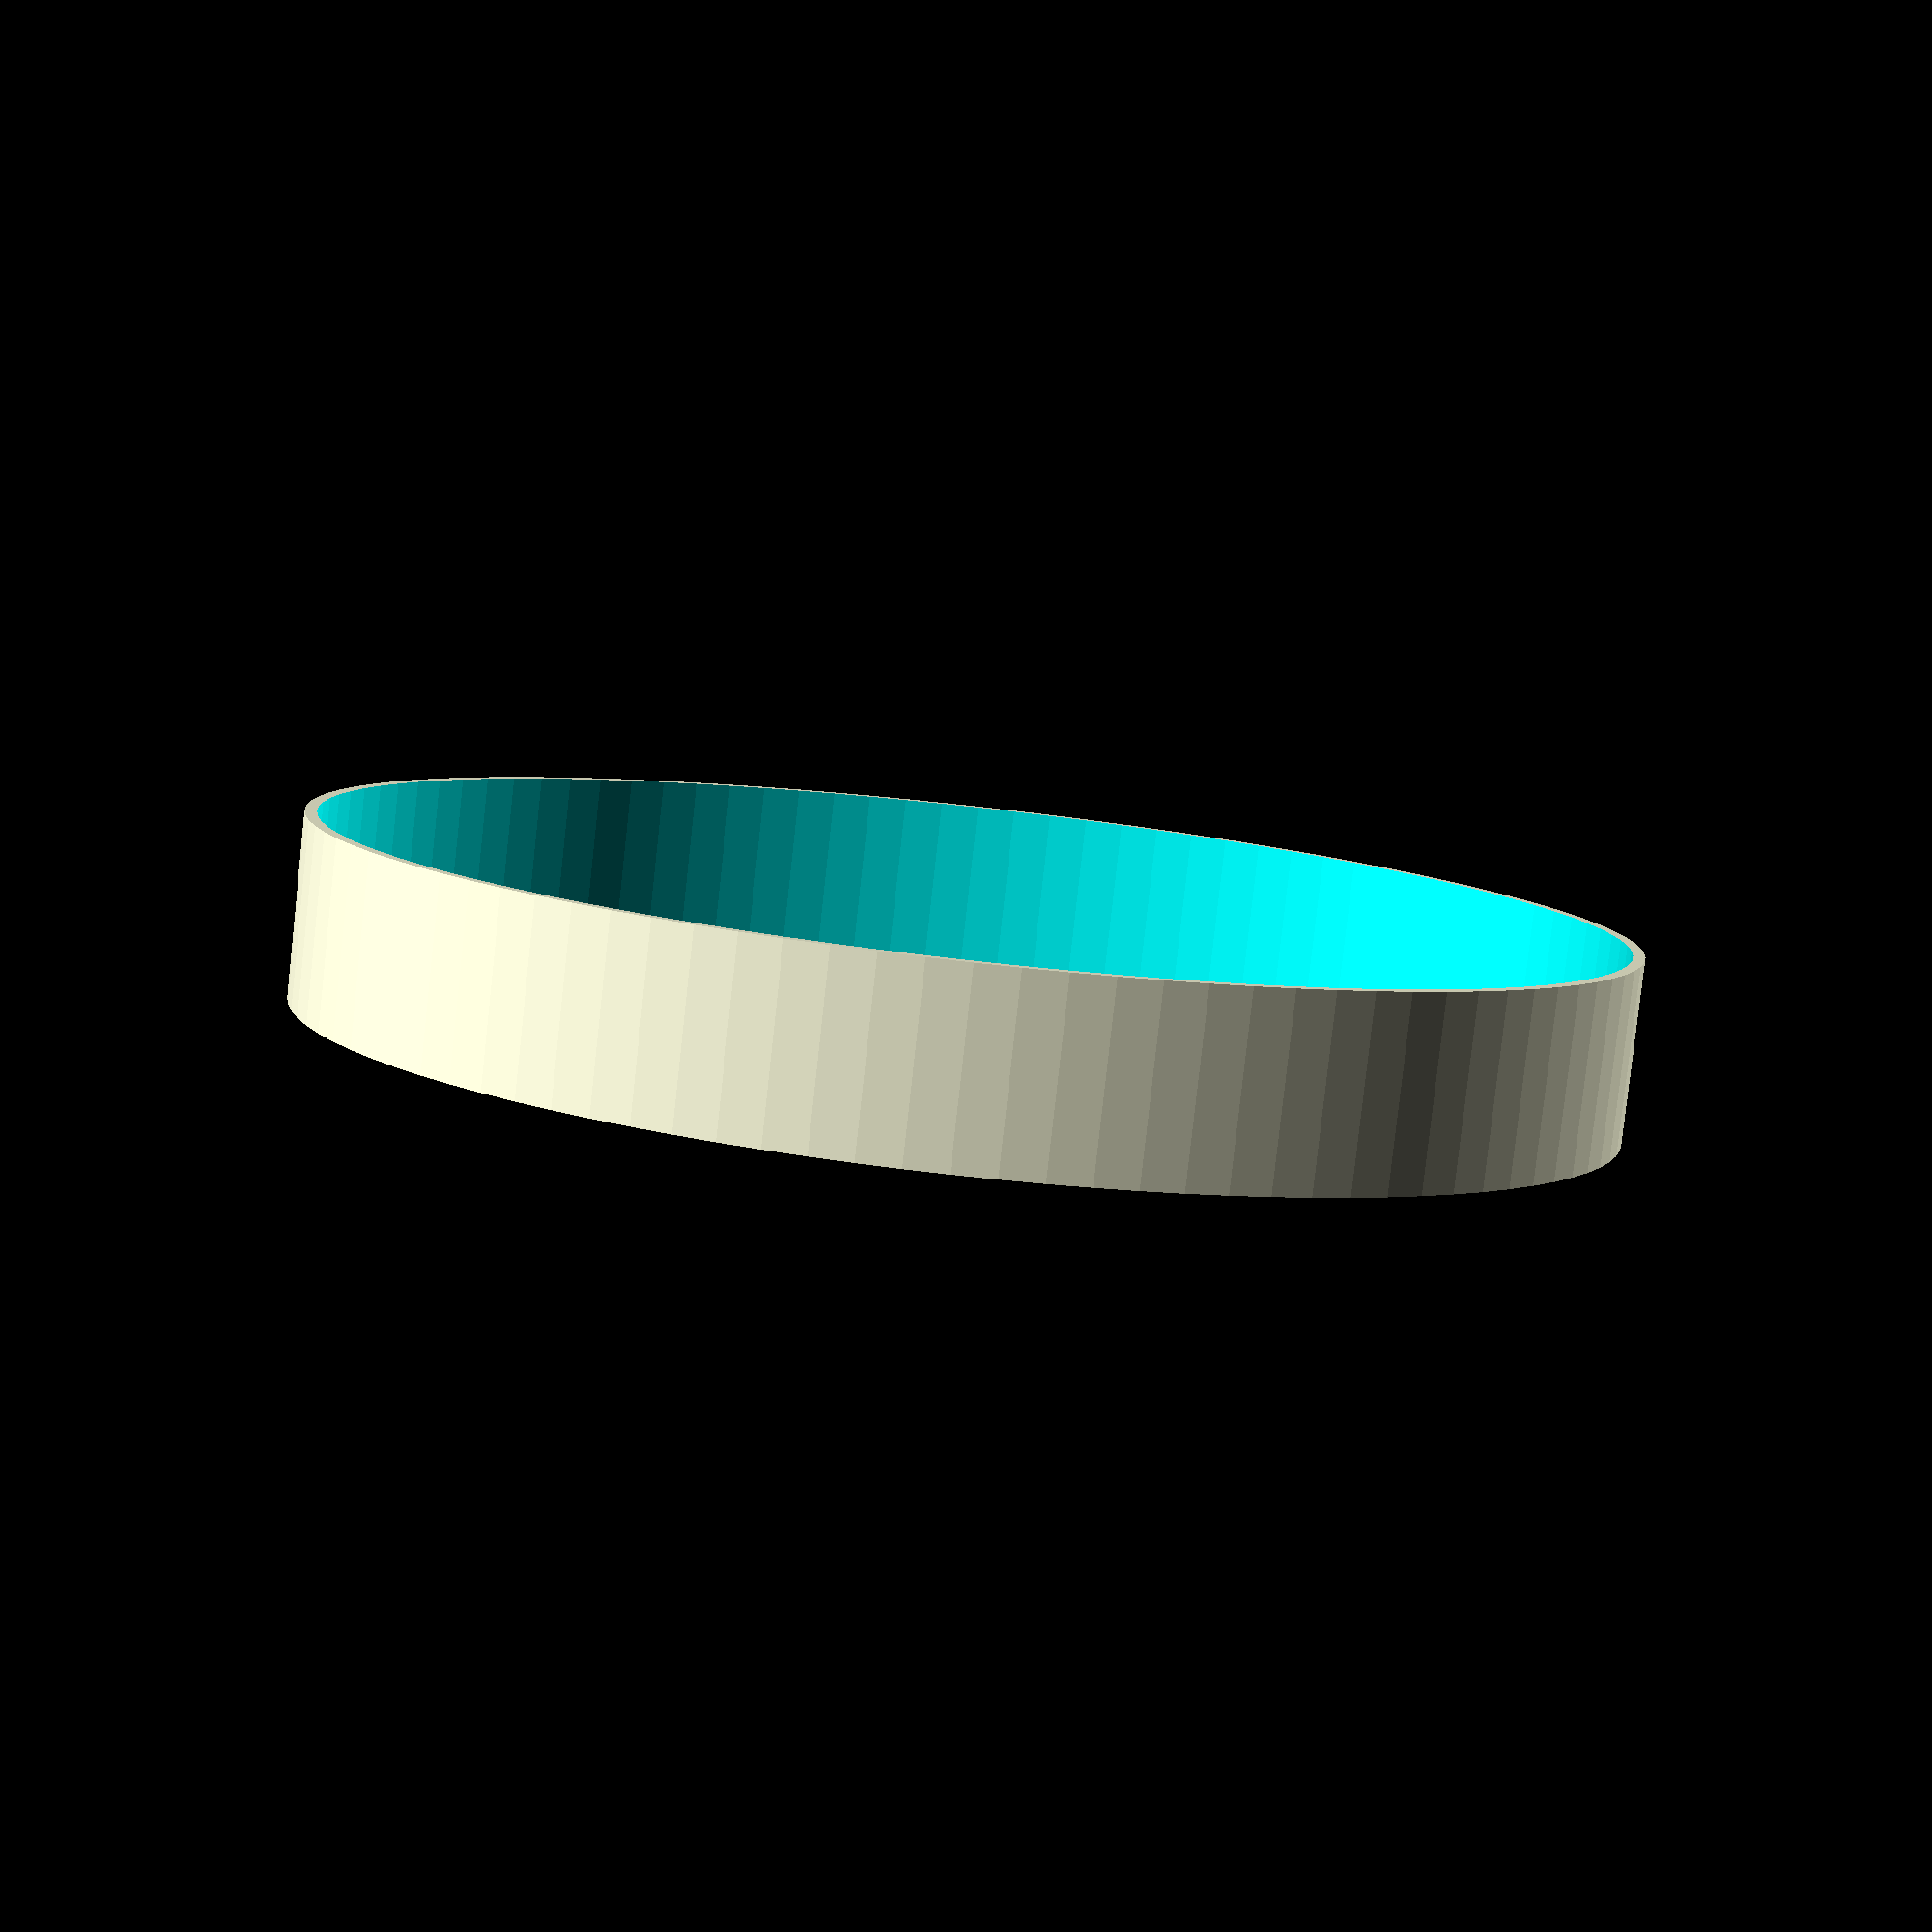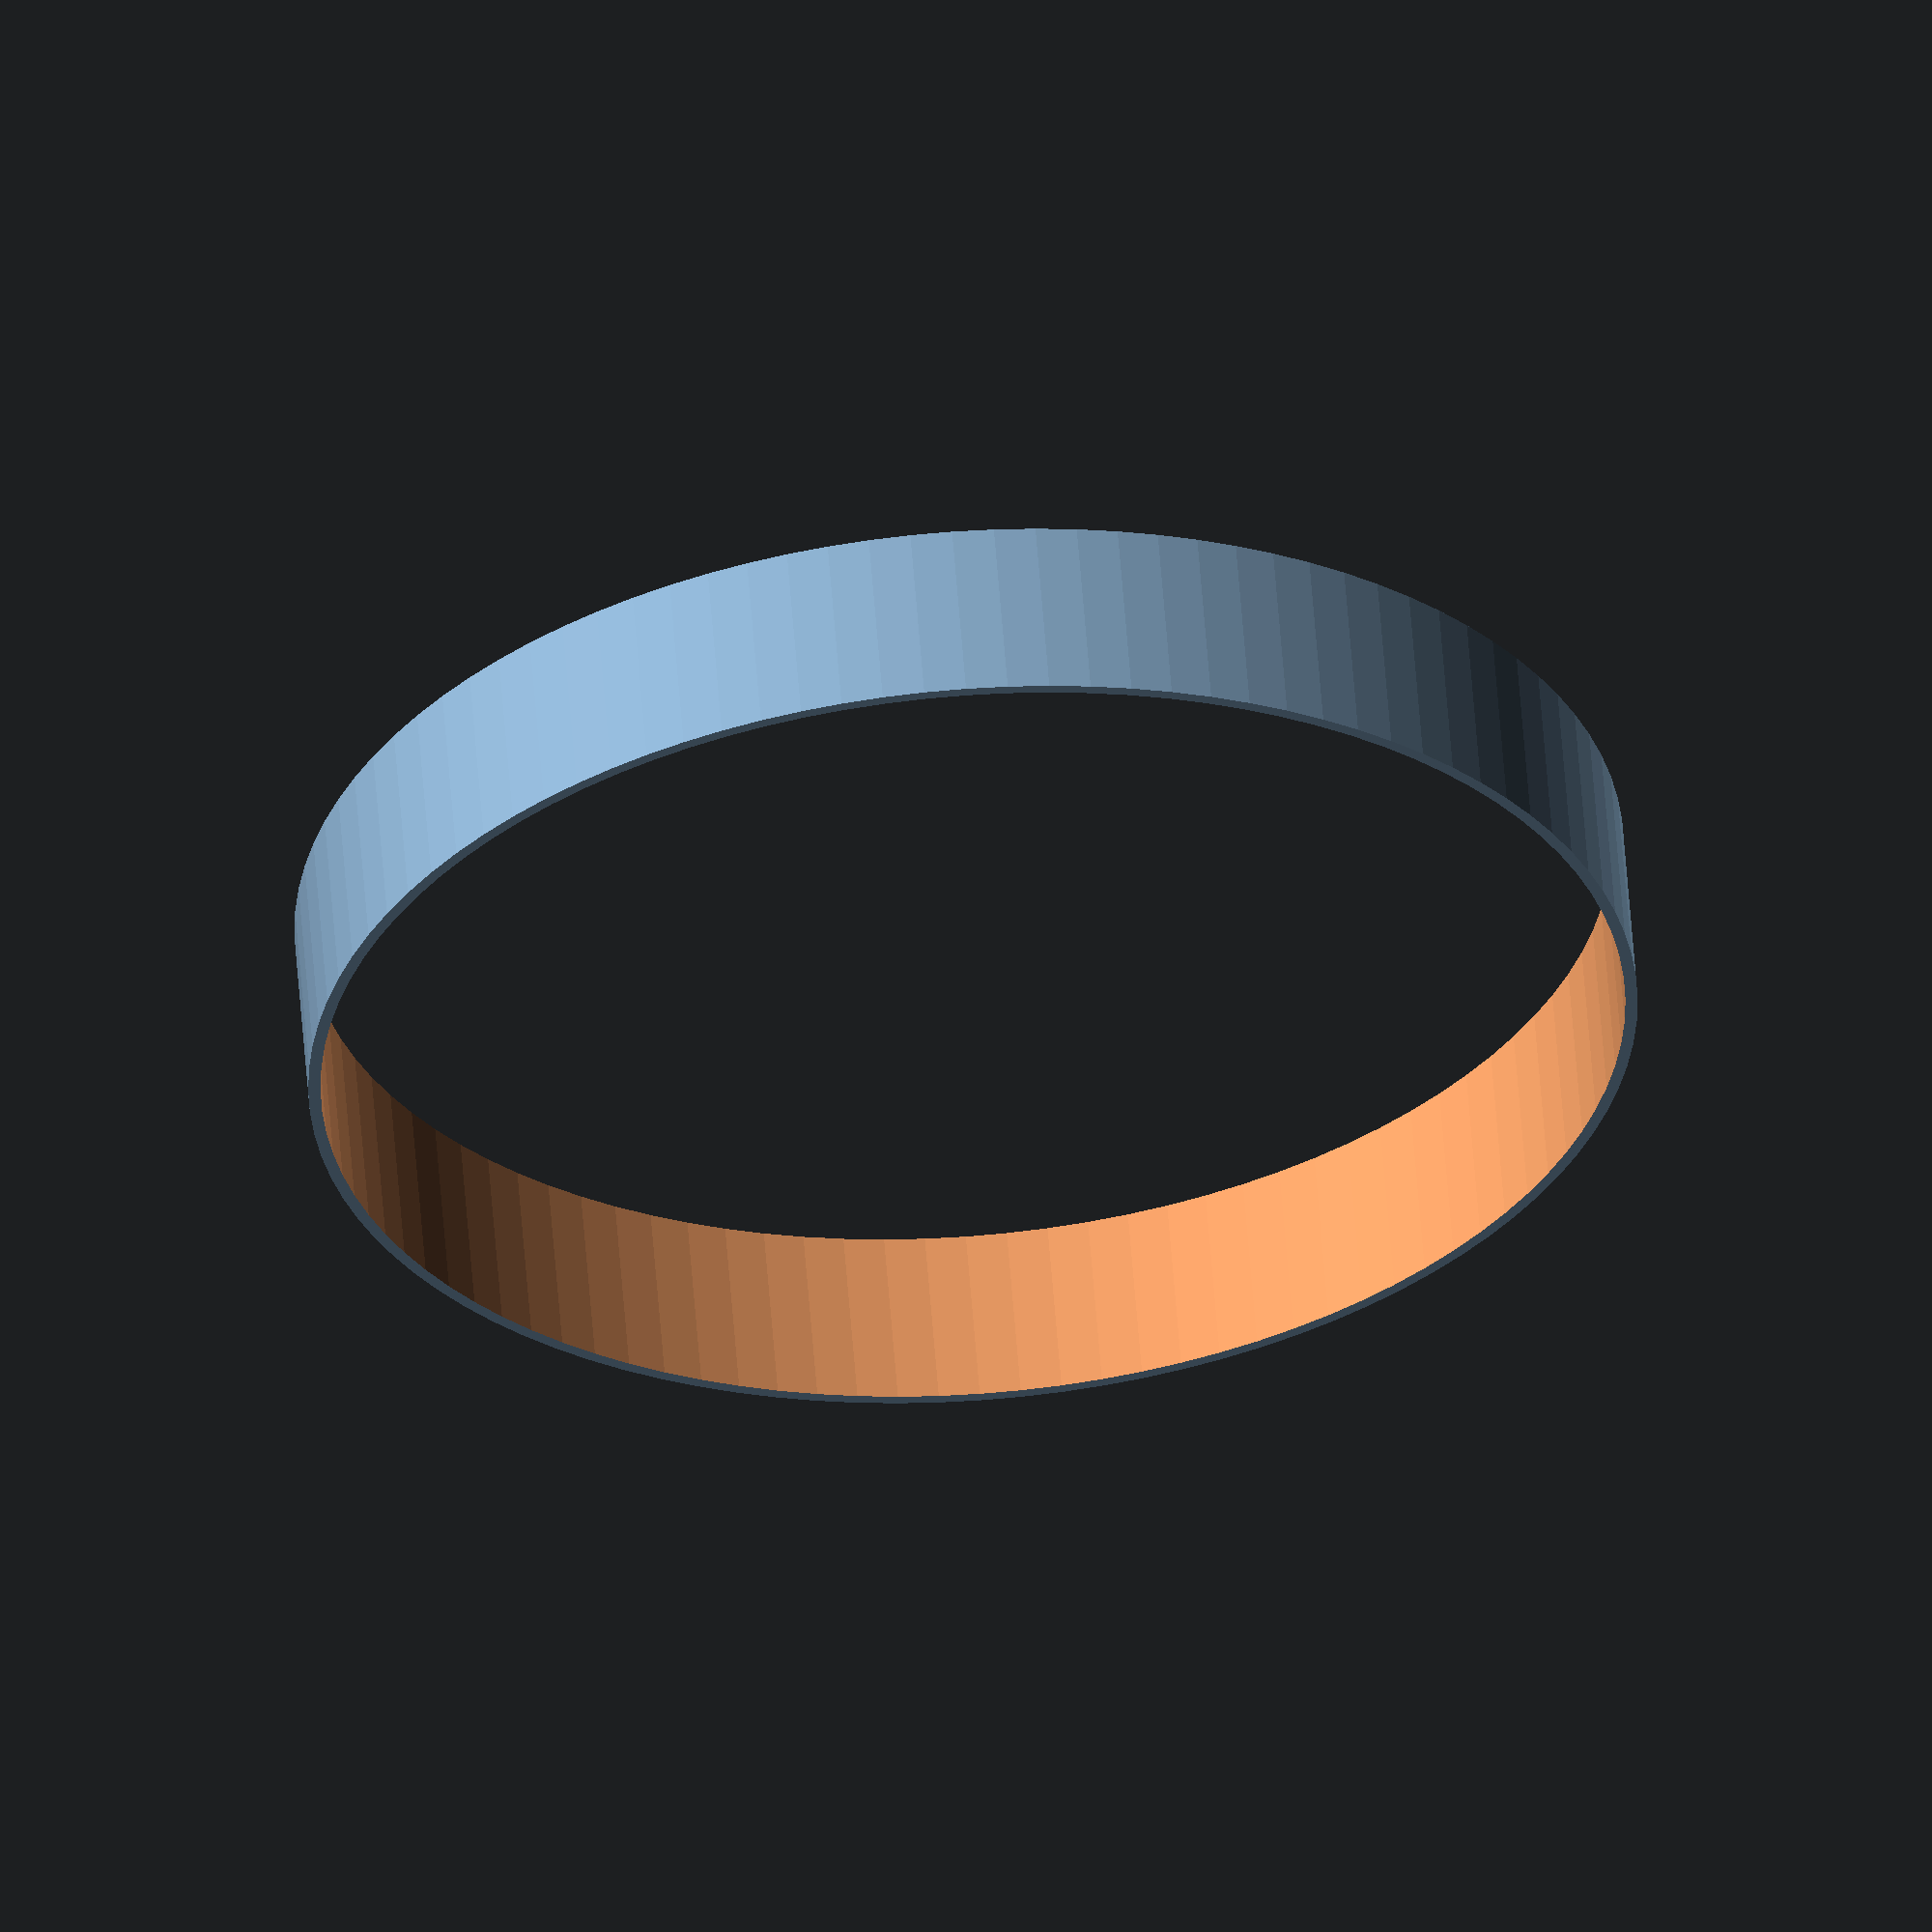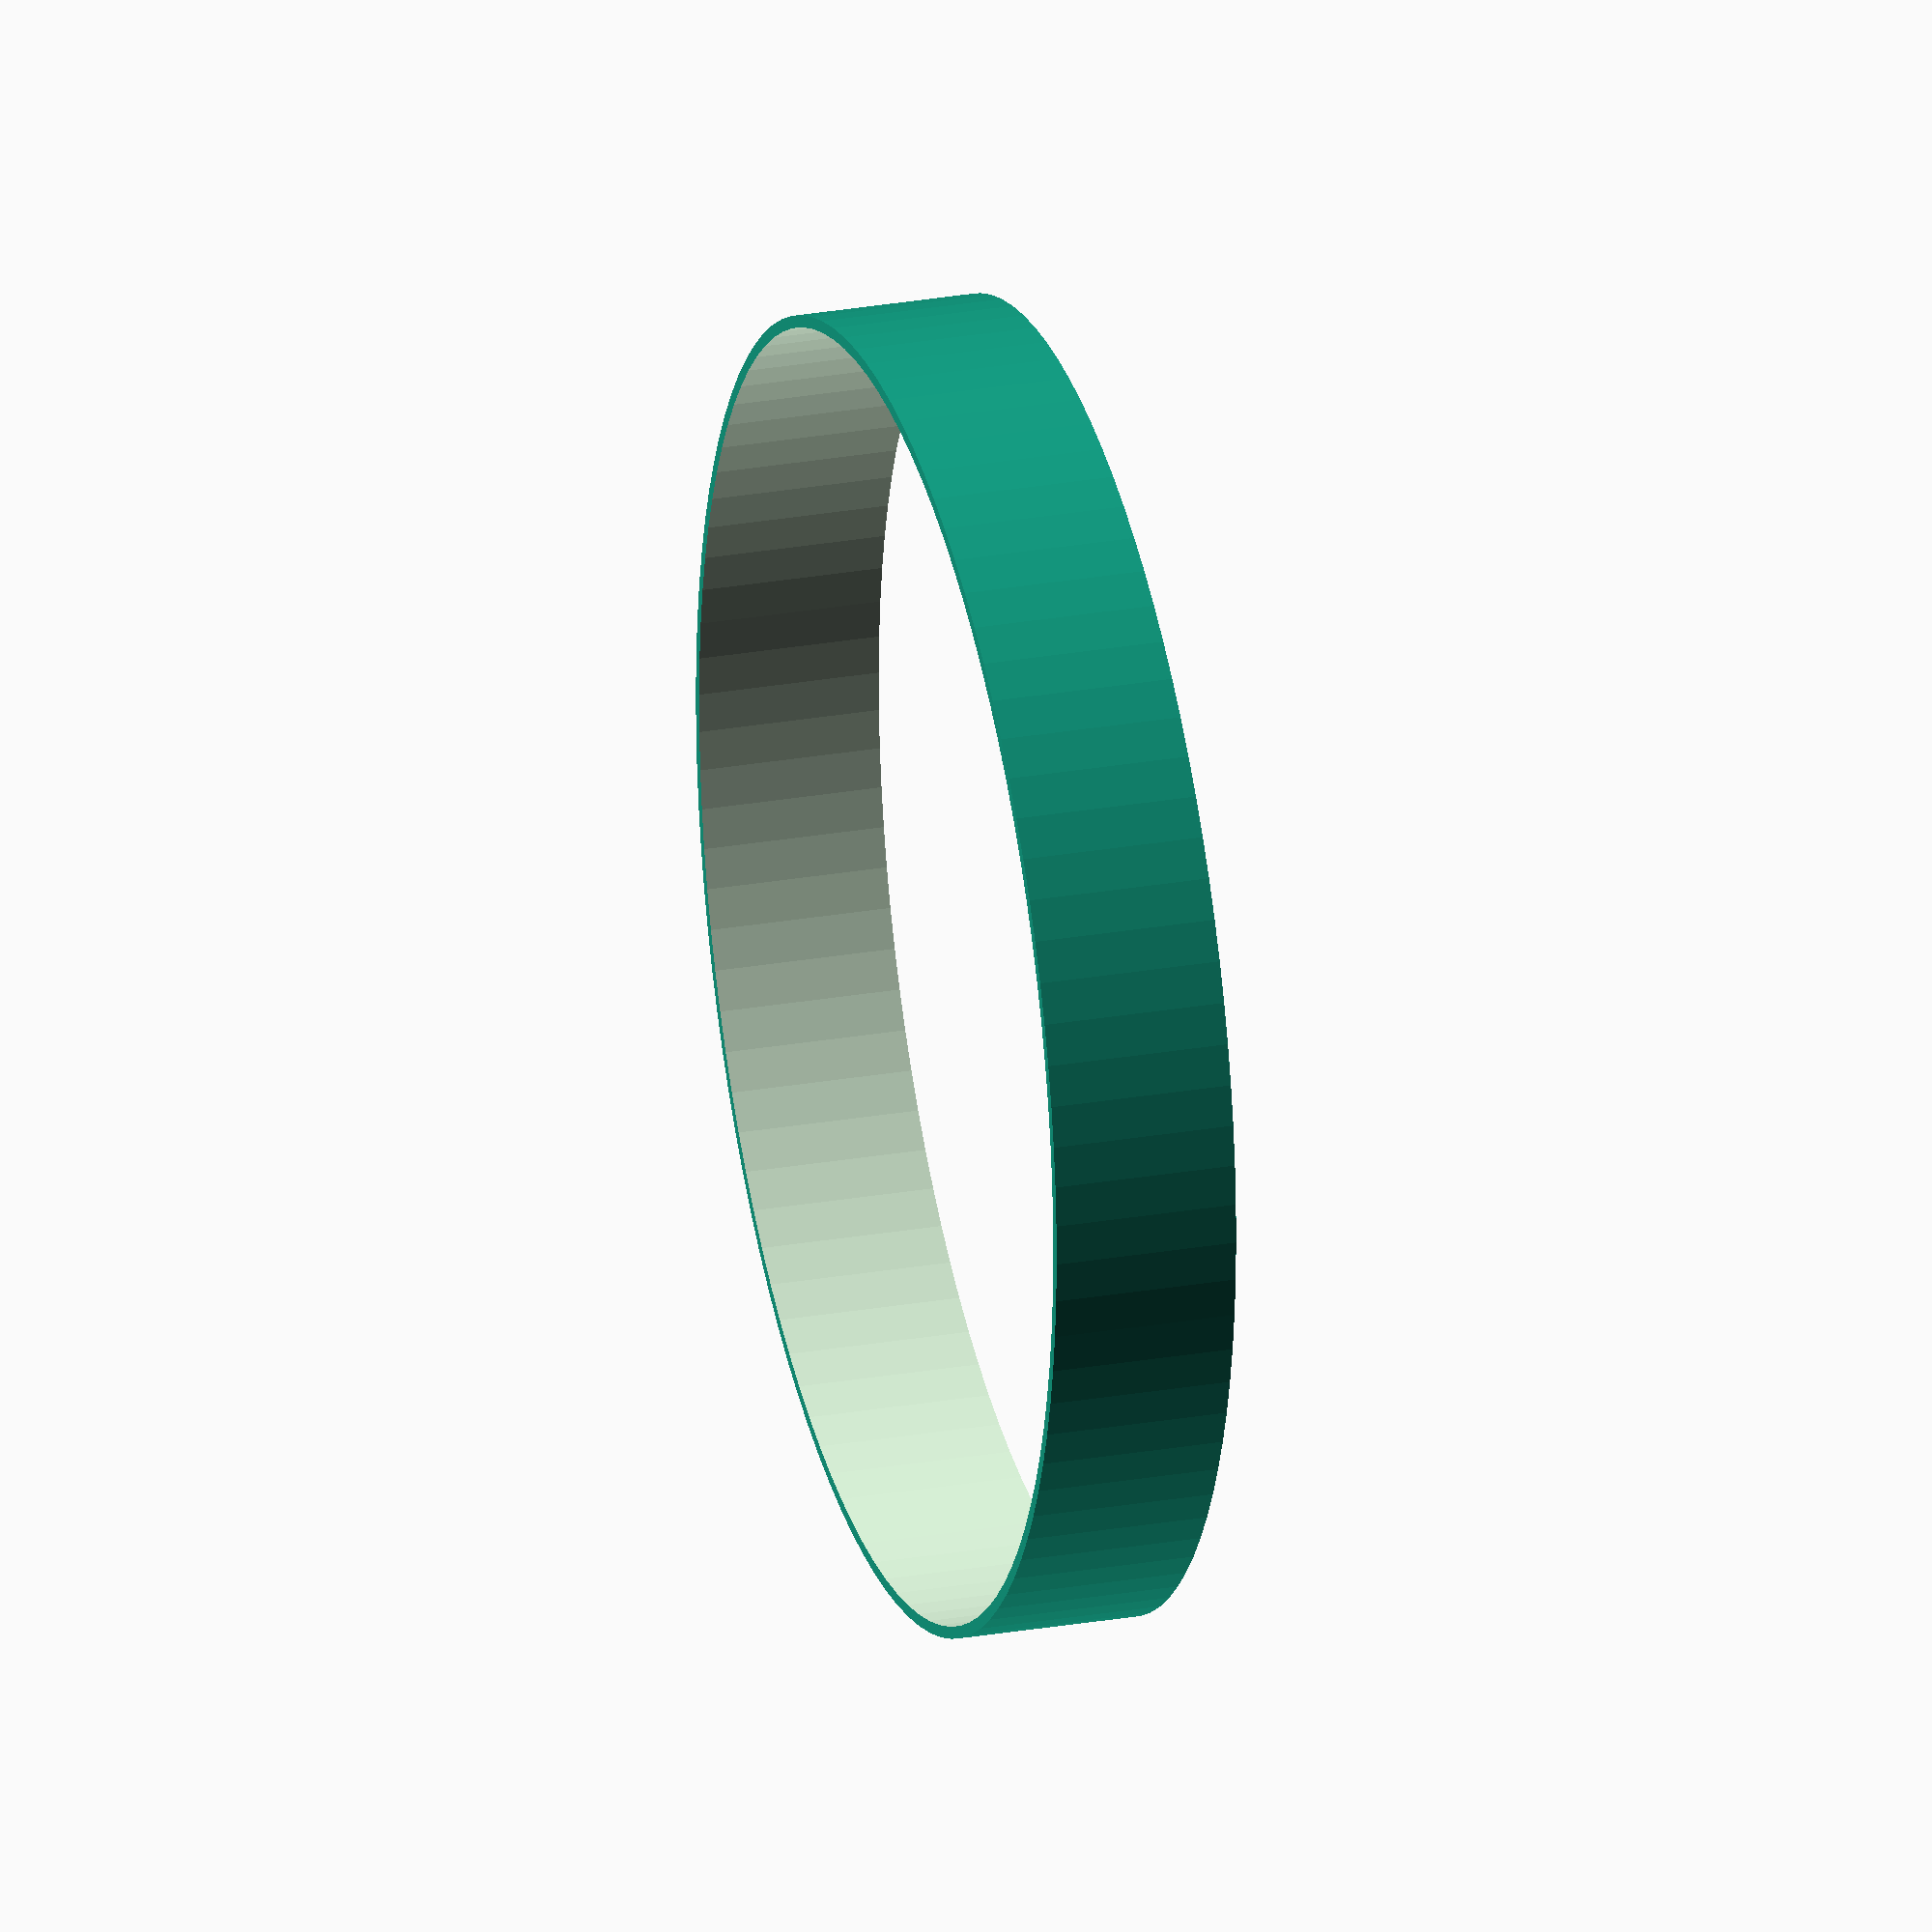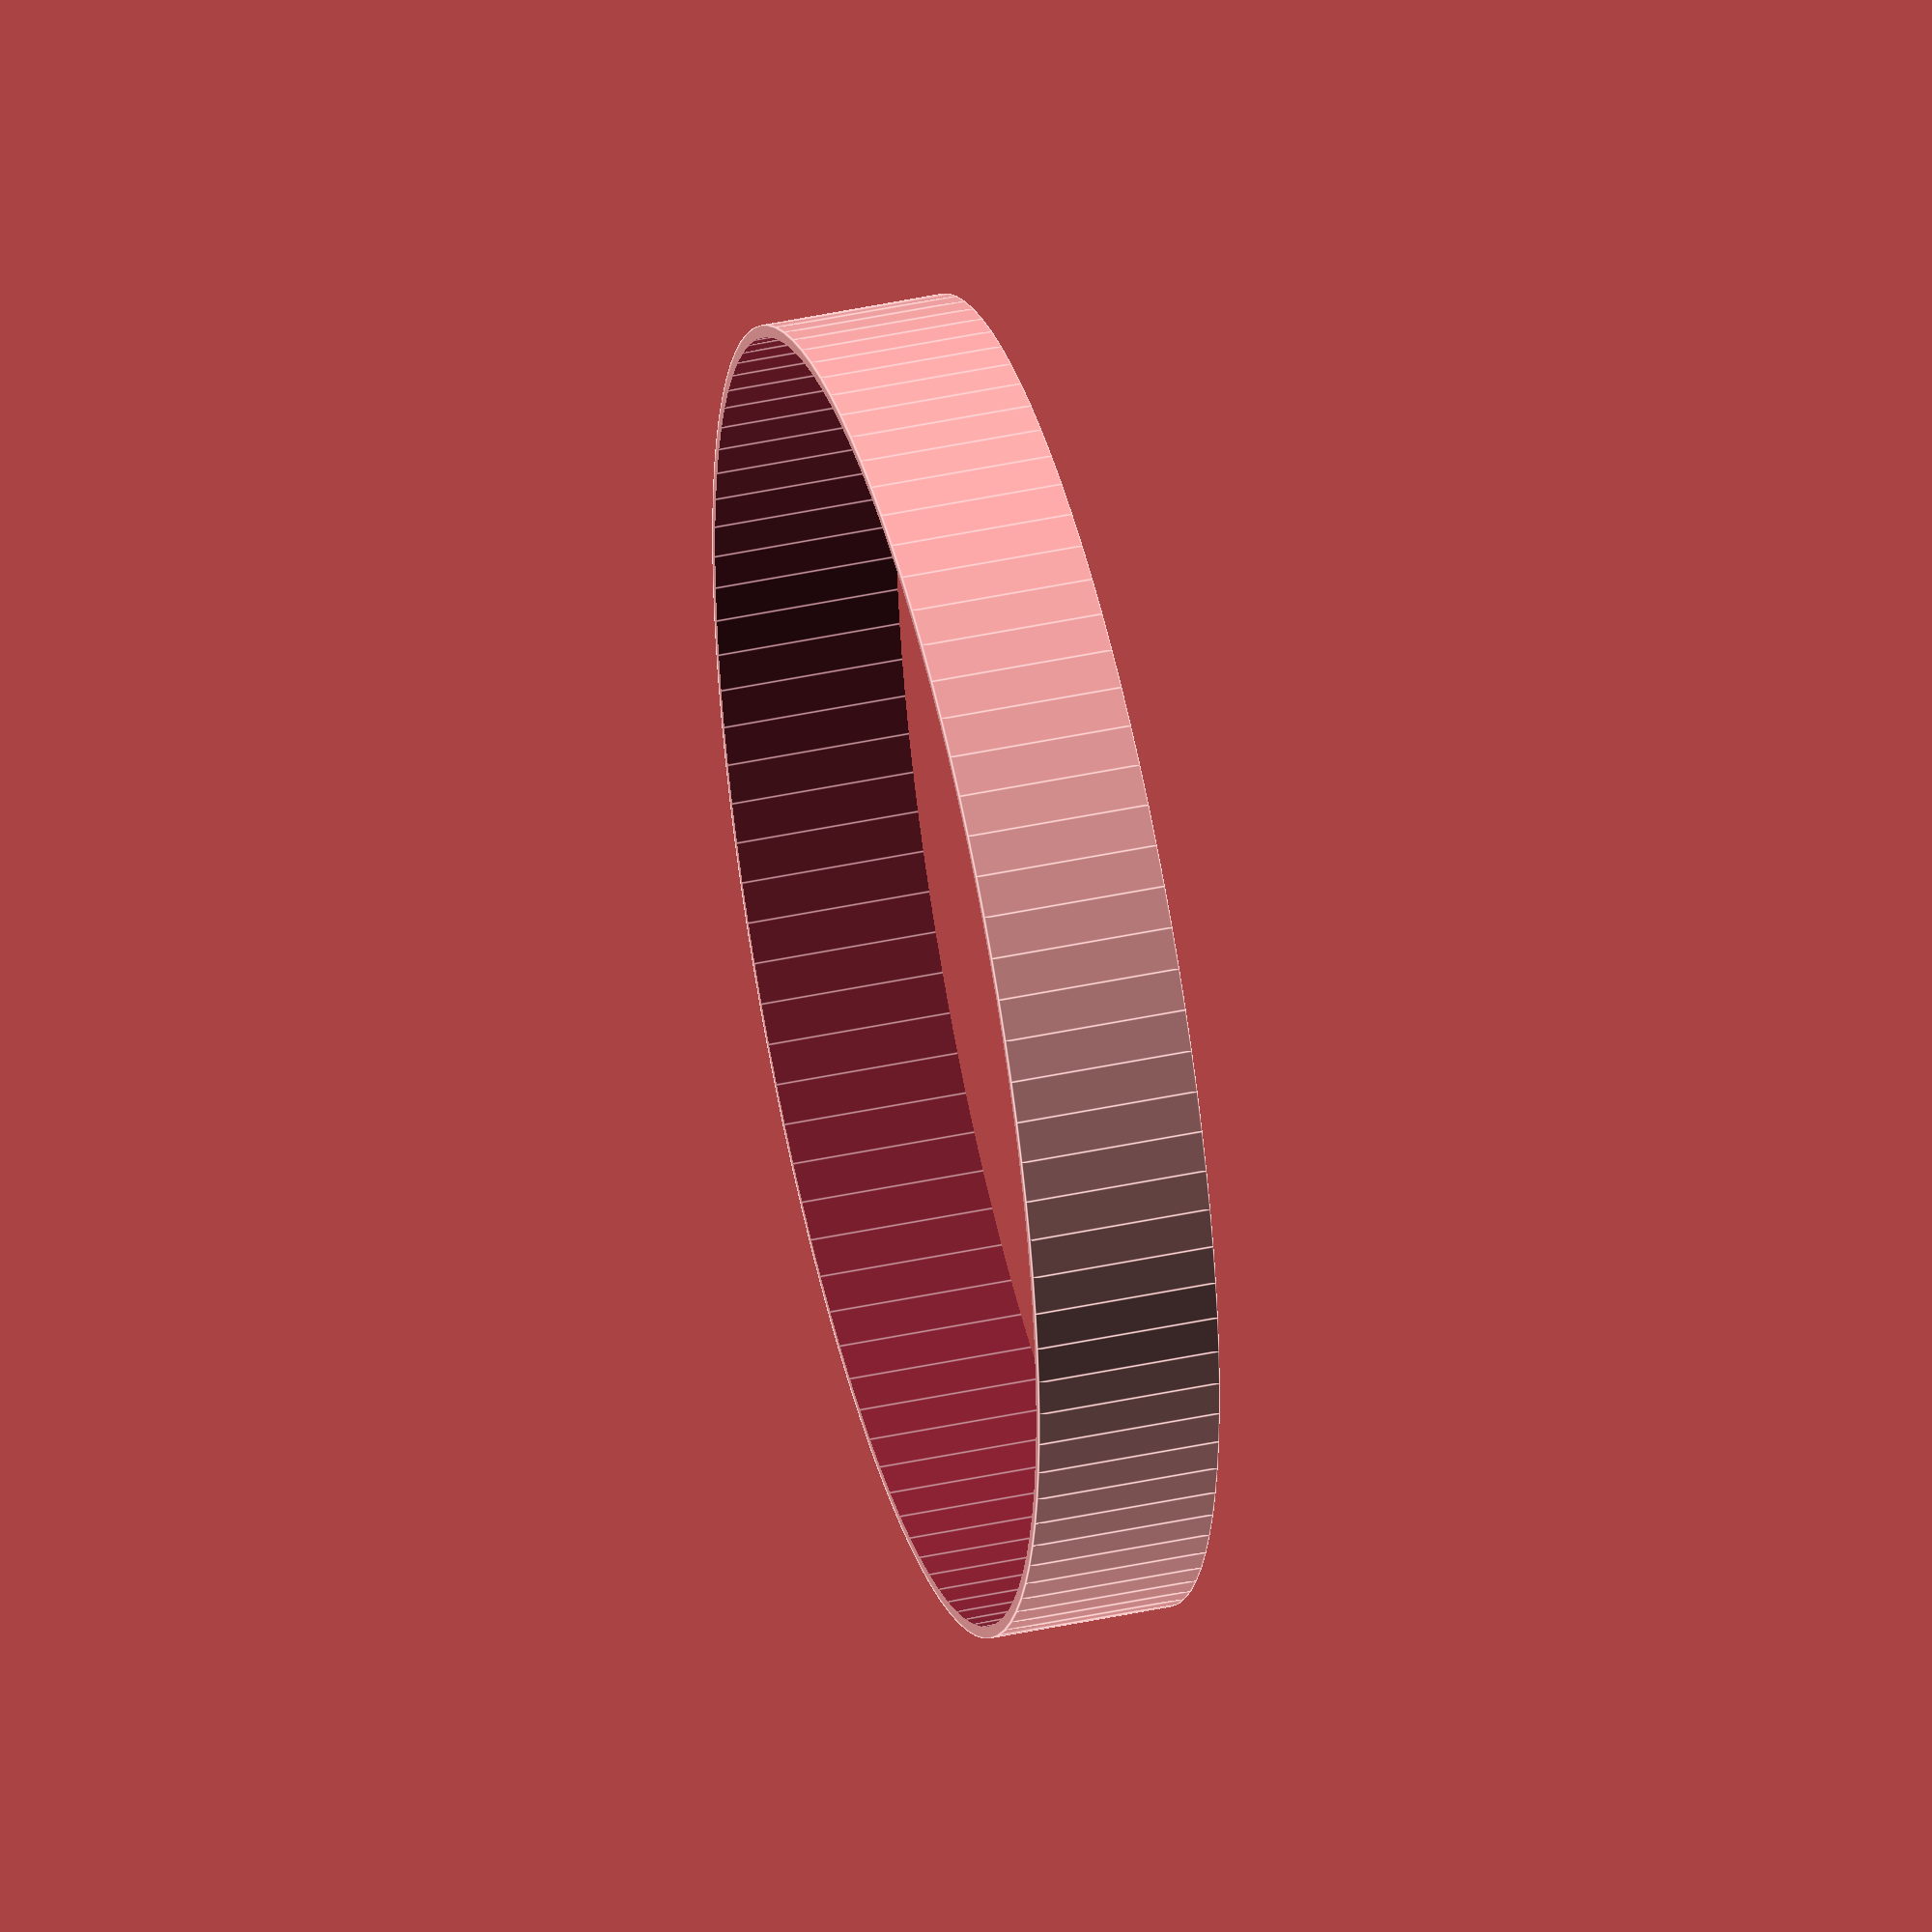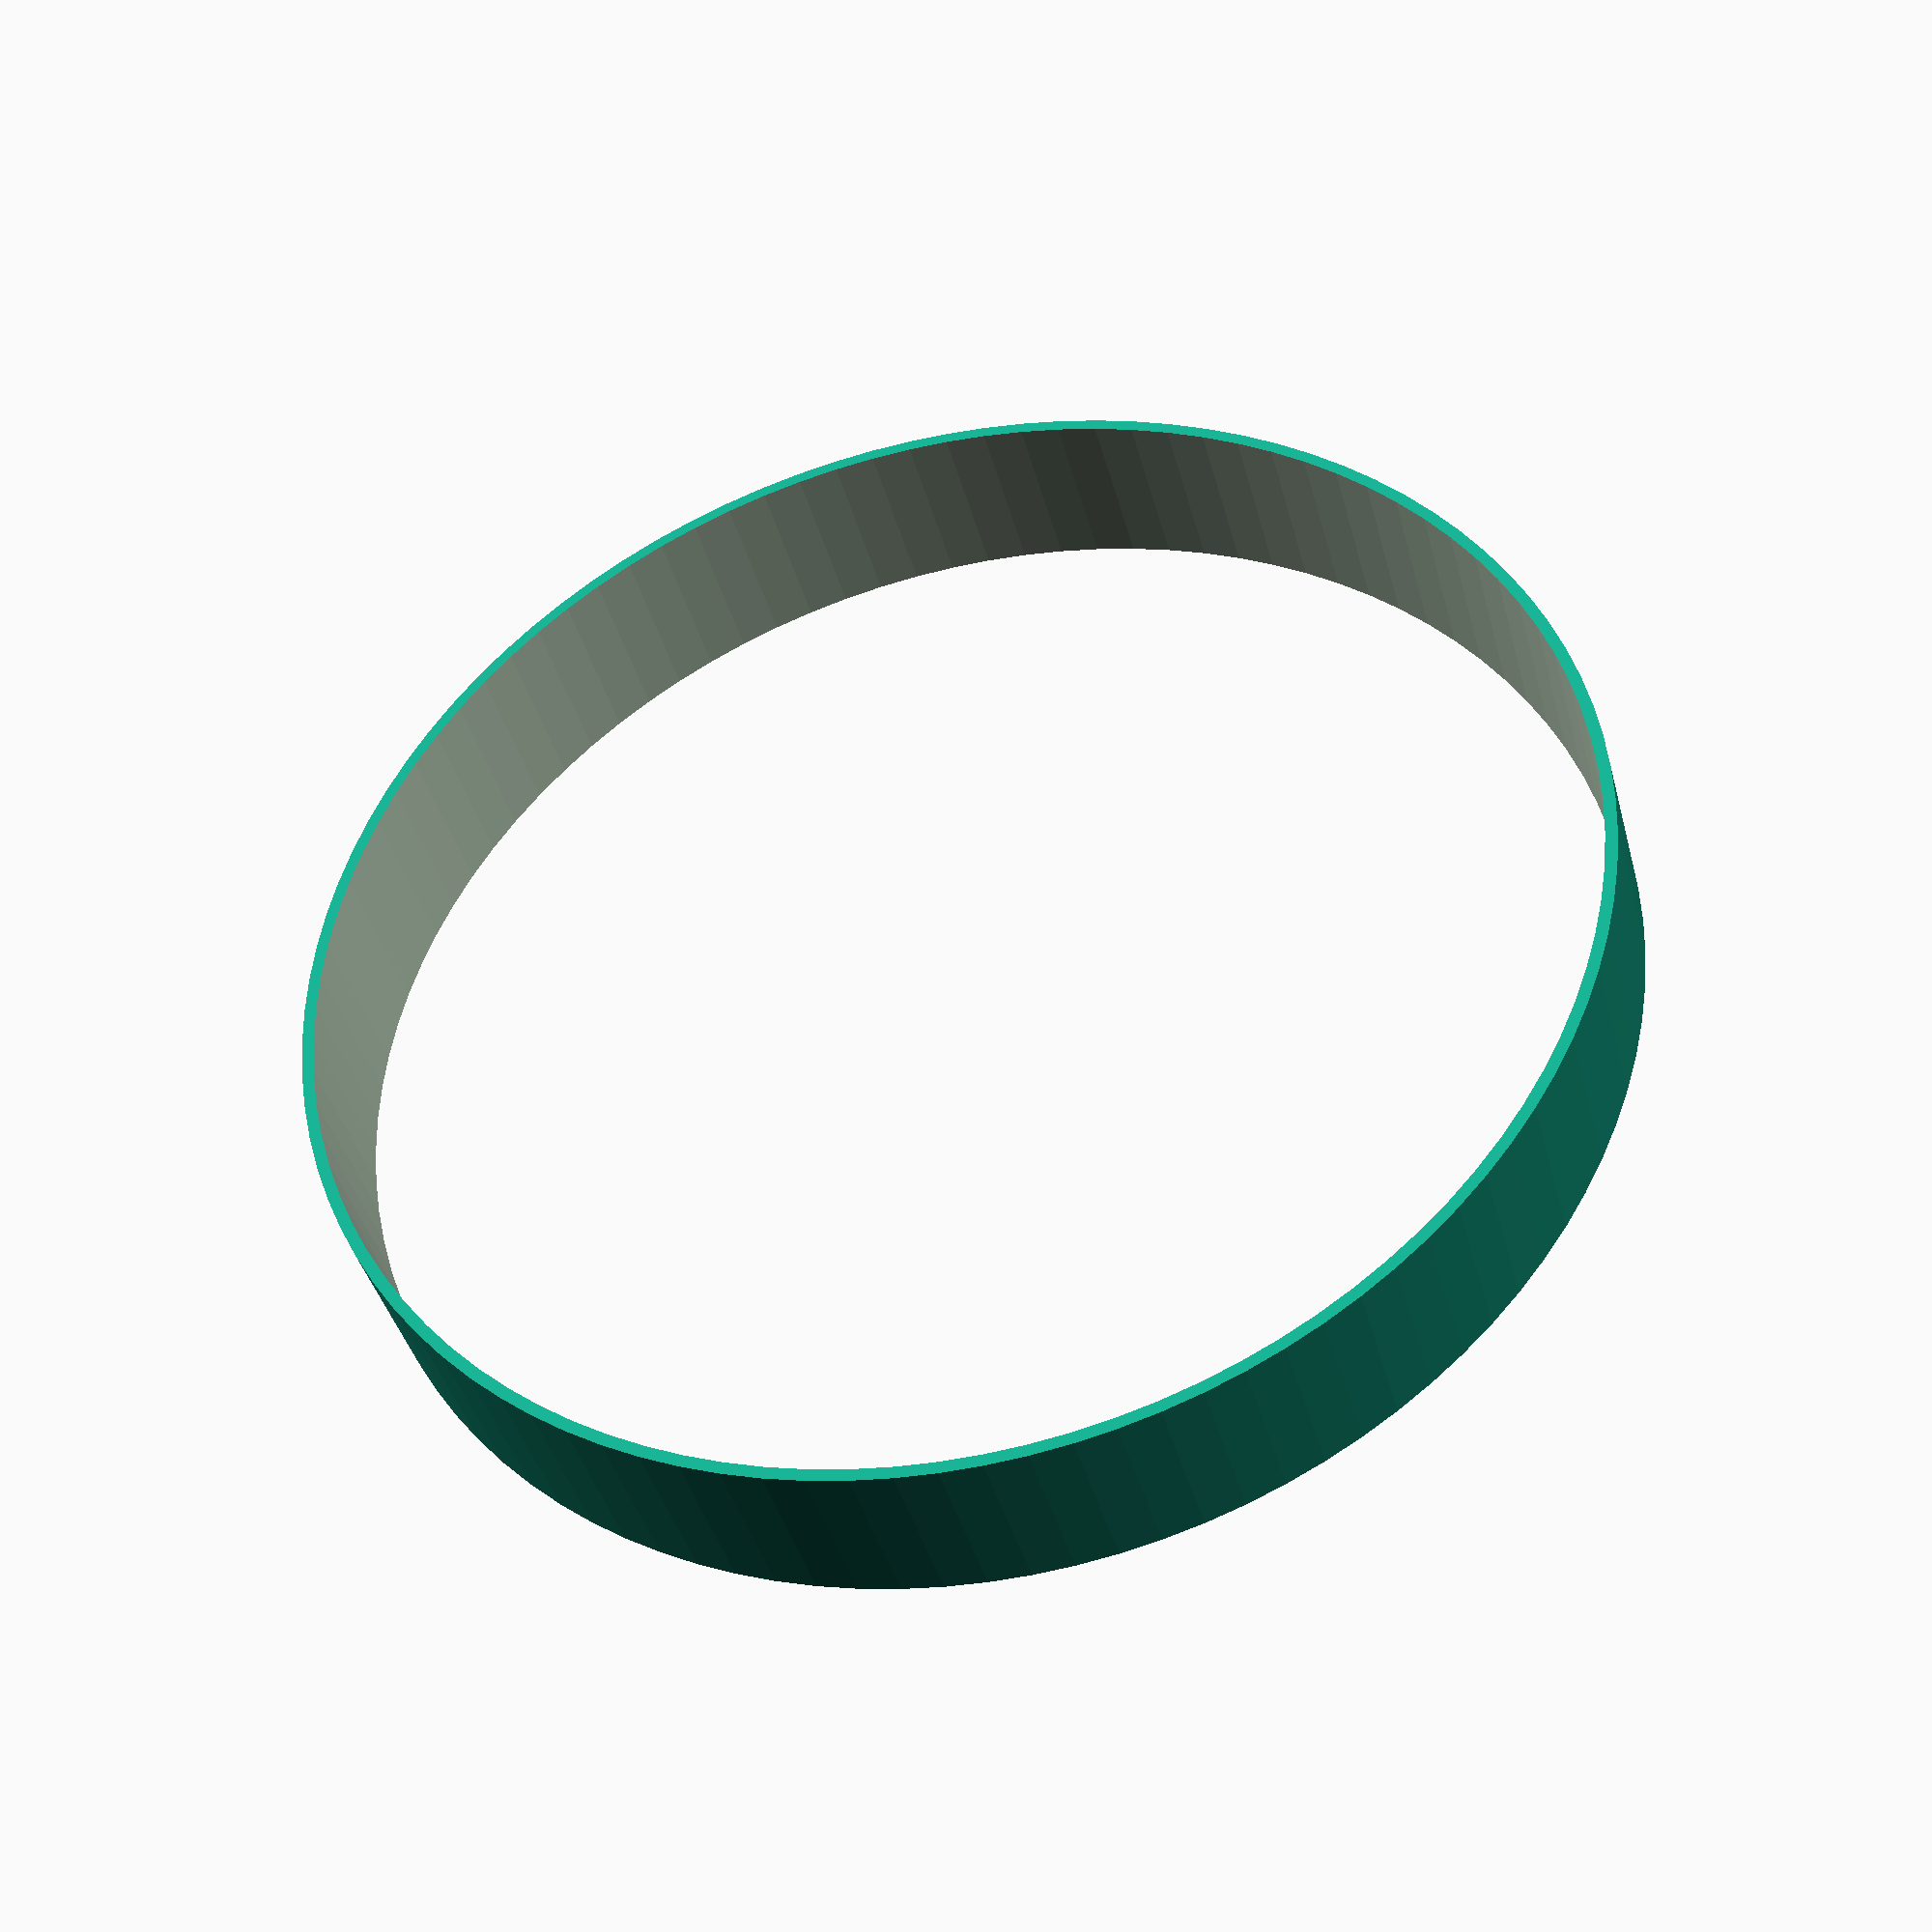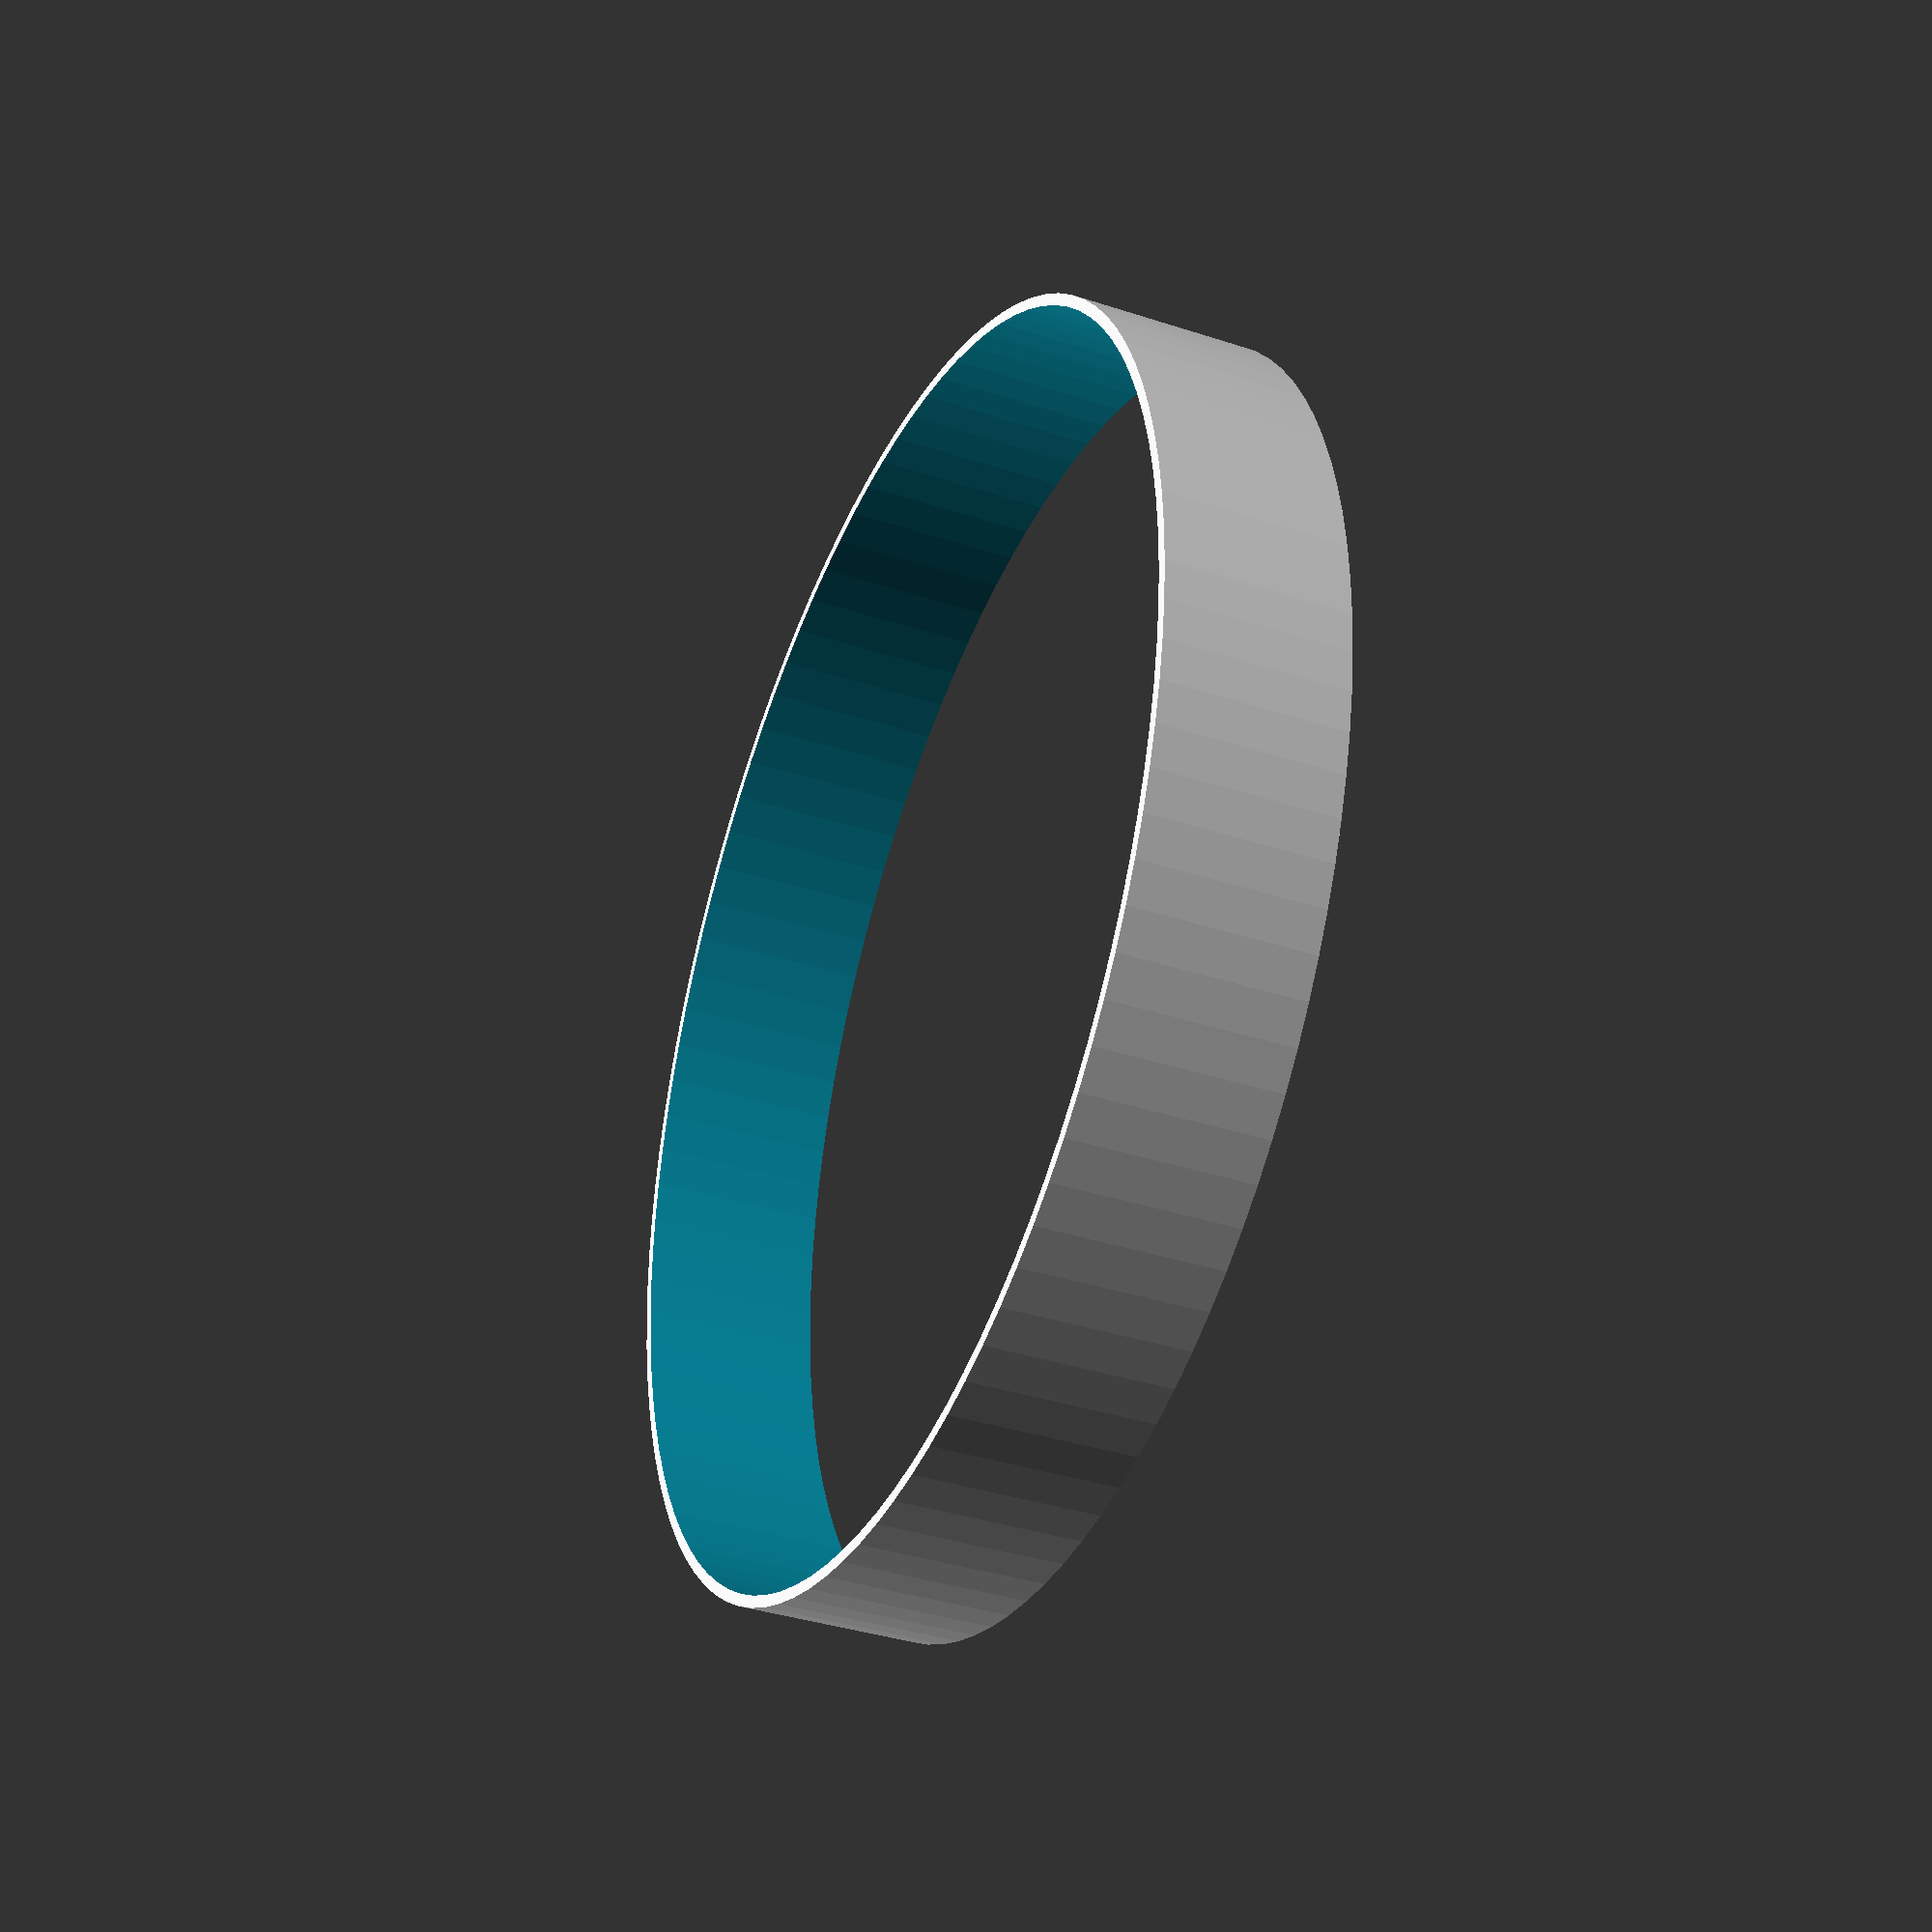
<openscad>
// ==========================
// Hovercraft Base Parameters
// ==========================
base_radius        = 6 * 25.4;       // hex flat-to-flat in mm
base_thickness     = 3;              // base thickness
rail_width         = 25;             // rail width
rail_height        = 5;              // rail thickness
rail_offset        = 1 * 25.4;       // height of rails above base
hole_radius        = 4.2 * 25.4;       // motor central hole radius (for rails connector)
connector_thickness= 2;              // hollow cylinder shell thickness

center_disk_radius = 25;             // central disk radius
motor_hole_radius  = 7;              // motor shaft hole radius
mount_screw_radius = 1.5;            // mounting screw radius (~M3)
mount_screw_dist   = 16;             // distance from center to screws

vent_height_above_base = 4.5 * 25.4;      // 4 inches above hex vertices
vent_outer_radius      = 3.3 * 25.4;// vent outer radius
vent_hollow_radius     = 0.2 * 25.4;// vent hollow radius
vent_length            = 25.4*4;     // vent length along X
vent_offset            = 25; // vent offset?
vent_total_offset            = 25; // vent total offset?
vent_lateral_offset = 1* 25.4;

crossbar_radius        = 2.5;        // crossbar radius
crossbar_distance_above_vent = 0;     // adjust if needed

support_width   = 10;                // width of support beams
support_thickness = 3;               // thickness of support beams

// ==========================
// Hex Base Points
// ==========================
hex_points = [ for(i=[0:5]) [ base_radius*(cos(i*60 + 30)), base_radius*(sin(i*60 + 30)) ] ];

// ==========================
// Modules
// ==========================

// Hex base with central hole
module hex_base() {
    difference() {
        linear_extrude(height=base_thickness)
            polygon(hex_points);
        translate([0,0,-1])
            cylinder(h=base_thickness+2, r=hole_radius, $fn=100);
    }
}

// Rails clipped to hex
module rails_clipped() {
    intersection() {
        union() {
            translate([-hole_radius, -rail_width/2, rail_offset])
                cube([hole_radius-center_disk_radius+5, rail_width, rail_height]);
            translate([-rail_width/2, -hole_radius, rail_offset])
                cube([rail_width, hole_radius-center_disk_radius+5, rail_height]);
            translate([center_disk_radius-5, -rail_width/2, rail_offset])
                cube([hole_radius-center_disk_radius+5, rail_width, rail_height]);
            translate([-rail_width/2, center_disk_radius-5, rail_offset])
                cube([rail_width, hole_radius-center_disk_radius+5, rail_height]);
        }
    }
}

// Hollow connector cylinder for rails
module hollow_connector() {
    difference() {
        cylinder(h=rail_offset+rail_height, r=hole_radius+connector_thickness, $fn=100);
        translate([0,0,-1])
            cylinder(h=rail_offset+rail_height+2, r=hole_radius, $fn=100);
    }
}


// Center disk with motor mount and screws
module center_disk_union() {
    difference() {
        cylinder(h=rail_height, r=center_disk_radius, $fn=100);
        translate([0,0,-1])
            cylinder(h=rail_height+2, r=motor_hole_radius, $fn=50);
        for (angle=[0,90,180,270]) {
            translate([mount_screw_dist*cos(angle), mount_screw_dist*sin(angle), -1])
                cylinder(h=rail_height+2, r=mount_screw_radius, $fn=20);
        }
    }
}

// Reinforced vent duct with rails, crossbars, and motor mount
module vent_duct(pos=[0,0,0], rot=[90,0,0]) {
//    translate(pos)
//        rotate(rot)
            union() {
                // Hollow cylinder
                difference() {
                    cylinder(h=vent_length, r=vent_outer_radius, $fn=50);
                    translate([0,0,-1])
                        cylinder(h=vent_length+2, r=vent_outer_radius-vent_hollow_radius, $fn=50);
                }
                translate([0, 0, vent_offset])
                    // Rails inside cylinder
                    intersection() {
                        union() {
                            translate([-vent_outer_radius+vent_hollow_radius, -rail_width/2, 0])
                                cube([vent_outer_radius-vent_hollow_radius-center_disk_radius+5, rail_width, rail_height]);
                            translate([-rail_width/2, -vent_outer_radius+vent_hollow_radius, 0])
                                cube([rail_width, vent_outer_radius-vent_hollow_radius-center_disk_radius+5, rail_height]);
                            translate([center_disk_radius-5, -rail_width/2, 0])
                                cube([vent_outer_radius-vent_hollow_radius-center_disk_radius+5, rail_width, rail_height]);
                            translate([-rail_width/2, center_disk_radius-5, 0])
                                cube([rail_width, vent_outer_radius-vent_hollow_radius-center_disk_radius+5, rail_height]);
                        }
                    }
                    // Center disk on vent
                    translate([0,0,vent_offset])
                        difference() {
                            cylinder(h=rail_height, r=center_disk_radius, $fn=100);
                            translate([0,0,-1])
                                cylinder(h=rail_height+2, r=motor_hole_radius, $fn=50);
                            for(angle=[0,90,180,270]){
                                translate([mount_screw_dist*cos(angle), mount_screw_dist*sin(angle), -1])
                                    cylinder(h=rail_height+2, r=mount_screw_radius, $fn=20);
                            }
                        }
            }
}

// Support strut connecting vent duct to base
module support_strut() {
    translate([-sqrt(3)*base_radius/2, -vent_length/2 - 0.8, 0])
        cube([10, vent_length, vent_height_above_base - vent_outer_radius + vent_hollow_radius]);

    translate([sqrt(3)*base_radius/2 - 10, -vent_length/2 - 0.8, 0])
        cube([10, vent_length, vent_height_above_base - vent_outer_radius + vent_hollow_radius]);}


// ==========================
// Assembly
// ==========================

union() {
    
    // hex_base();
    //rails_clipped();
    hollow_connector();
//    translate([0,0,rail_offset])
//      center_disk_union();
    // Two vent ducts at opposite vertices
//    vent_duct(pos=[base_radius - vent_lateral_offset,vent_total_offset+rail_width,base_thickness + vent_height_above_base]);
    // vent_duct(pos=[-base_radius + vent_lateral_offset,vent_total_offset+rail_width,base_thickness + vent_height_above_base]);

    // Supports from base vertices to vent ducts
    // support_strut();
}

</openscad>
<views>
elev=82.3 azim=299.1 roll=353.7 proj=p view=wireframe
elev=122.3 azim=345.0 roll=184.3 proj=o view=wireframe
elev=334.0 azim=288.6 roll=74.3 proj=o view=wireframe
elev=136.3 azim=5.2 roll=284.2 proj=o view=edges
elev=39.7 azim=352.6 roll=194.2 proj=p view=wireframe
elev=36.5 azim=98.1 roll=246.8 proj=p view=solid
</views>
